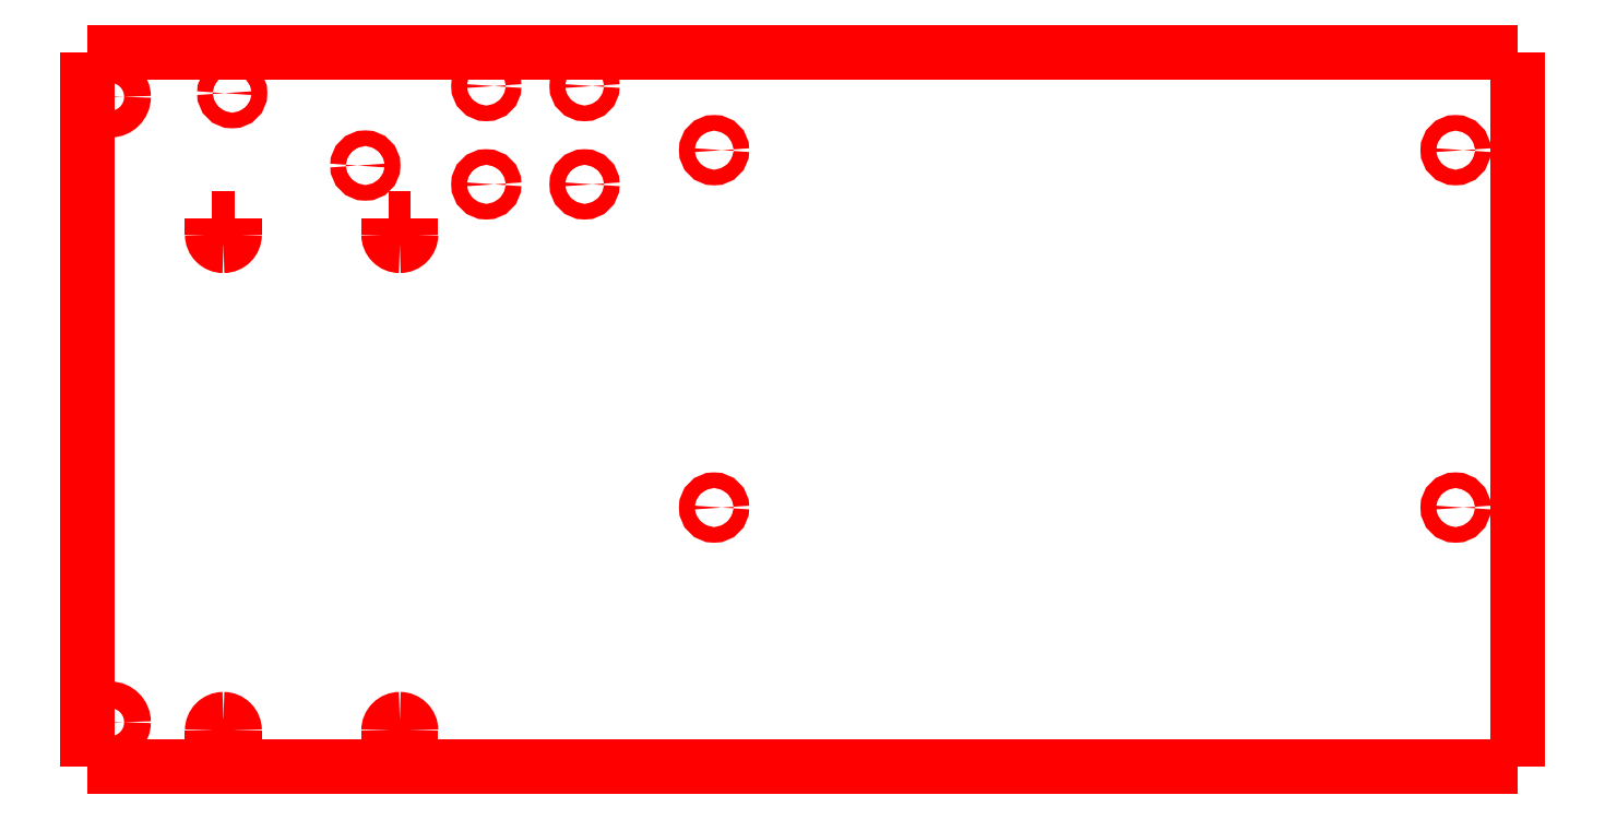
<metadata>
{"format":"dxf","ext":"dxf","renderer":"ezdxf+matplotlib","layout":"modelspace","background":"white","min_lineweight":24,"dpi":150}
</metadata>
<code>
0
SECTION
2
ENTITIES
0
SPLINE
8
0
210
0
220
0
230
1
70
     1
71
     3
72
     8
73
     4
74
     0
42
1e-10
43
1e-10
40
0
40
0
40
0
40
0
40
1
40
1
40
1
40
1
10
-160
20
70
30
0
10
-160
20
70
30
0
10
-160
20
70
30
0
10
-160
20
70
30
0
0
SPLINE
8
0
210
0
220
0
230
1
70
     1
71
     3
72
     8
73
     4
74
     0
42
1e-10
43
1e-10
40
0
40
0
40
0
40
0
40
1
40
1
40
1
40
1
10
-160
20
-70
30
0
10
-160
20
-70
30
0
10
-160
20
70
30
0
10
-160
20
70
30
0
0
SPLINE
8
0
210
0
220
0
230
1
70
     1
71
     3
72
     8
73
     4
74
     0
42
1e-10
43
1e-10
40
0
40
0
40
0
40
0
40
1
40
1
40
1
40
1
10
-155
20
80
30
0
10
-155
20
80
30
0
10
160
20
80
30
0
10
160
20
80
30
0
0
SPLINE
8
0
210
0
220
0
230
1
70
     1
71
     3
72
     8
73
     4
74
     0
42
1e-10
43
1e-10
40
0
40
0
40
0
40
0
40
1
40
1
40
1
40
1
10
160
20
80
30
0
10
160
20
80
30
0
10
160
20
80
30
0
10
160
20
80
30
0
0
SPLINE
8
0
210
0
220
0
230
1
70
     1
71
     3
72
     8
73
     4
74
     0
42
1e-10
43
1e-10
40
0
40
0
40
0
40
0
40
1
40
1
40
1
40
1
10
160
20
80
30
0
10
160
20
80
30
0
10
160
20
-80
30
0
10
160
20
-80
30
0
0
SPLINE
8
0
210
0
220
0
230
1
70
     1
71
     3
72
     8
73
     4
74
     0
42
1e-10
43
1e-10
40
0
40
0
40
0
40
0
40
1
40
1
40
1
40
1
10
160
20
-80
30
0
10
160
20
-80
30
0
10
-155
20
-80
30
0
10
-155
20
-80
30
0
0
SPLINE
8
0
210
0
220
0
230
1
70
     1
71
     3
72
     8
73
     4
74
     0
42
1e-10
43
1e-10
40
0
40
0
40
0
40
0
40
1
40
1
40
1
40
1
10
-160
20
80
30
0
10
-160
20
80
30
0
10
-160
20
70
30
0
10
-160
20
70
30
0
0
SPLINE
8
0
210
0
220
0
230
1
70
     1
71
     3
72
     8
73
     4
74
     0
42
1e-10
43
1e-10
40
0
40
0
40
0
40
0
40
1
40
1
40
1
40
1
10
-155
20
80
30
0
10
-155
20
80
30
0
10
-160
20
80
30
0
10
-160
20
80
30
0
0
SPLINE
8
0
210
0
220
0
230
1
70
     1
71
     3
72
    20
73
    16
74
     0
42
1e-10
43
1e-10
40
0
40
0
40
0
40
0
40
0.25
40
0.25
40
0.25
40
0.25
40
0.5
40
0.5
40
0.5
40
0.5
40
0.75
40
0.75
40
0.75
40
0.75
40
1
40
1
40
1
40
1
10
-152
20
70
30
0
10
-152
20
71.66
30
0
10
-153.3
20
73
30
0
10
-155
20
73
30
0
10
-155
20
73
30
0
10
-156.7
20
73
30
0
10
-158
20
71.66
30
0
10
-158
20
70
30
0
10
-158
20
70
30
0
10
-158
20
68.34
30
0
10
-156.7
20
67
30
0
10
-155
20
67
30
0
10
-155
20
67
30
0
10
-153.3
20
67
30
0
10
-152
20
68.34
30
0
10
-152
20
70
30
0
0
SPLINE
8
0
210
0
220
0
230
1
70
     1
71
     3
72
     8
73
     4
74
     0
42
1e-10
43
1e-10
40
0
40
0
40
0
40
0
40
1
40
1
40
1
40
1
10
-160
20
-70
30
0
10
-160
20
-70
30
0
10
-160
20
-70
30
0
10
-160
20
-70
30
0
0
SPLINE
8
0
210
0
220
0
230
1
70
     1
71
     3
72
     8
73
     4
74
     0
42
1e-10
43
1e-10
40
0
40
0
40
0
40
0
40
1
40
1
40
1
40
1
10
-160
20
-80
30
0
10
-160
20
-80
30
0
10
-160
20
-70
30
0
10
-160
20
-70
30
0
0
SPLINE
8
0
210
0
220
0
230
1
70
     1
71
     3
72
     8
73
     4
74
     0
42
1e-10
43
1e-10
40
0
40
0
40
0
40
0
40
1
40
1
40
1
40
1
10
-155
20
-80
30
0
10
-155
20
-80
30
0
10
-155
20
-80
30
0
10
-155
20
-80
30
0
0
SPLINE
8
0
210
0
220
0
230
1
70
     1
71
     3
72
     8
73
     4
74
     0
42
1e-10
43
1e-10
40
0
40
0
40
0
40
0
40
1
40
1
40
1
40
1
10
-155
20
-80
30
0
10
-155
20
-80
30
0
10
-160
20
-80
30
0
10
-160
20
-80
30
0
0
SPLINE
8
0
210
0
220
0
230
1
70
     1
71
     3
72
    20
73
    16
74
     0
42
1e-10
43
1e-10
40
0
40
0
40
0
40
0
40
0.25
40
0.25
40
0.25
40
0.25
40
0.5
40
0.5
40
0.5
40
0.5
40
0.75
40
0.75
40
0.75
40
0.75
40
1
40
1
40
1
40
1
10
-152
20
-70
30
0
10
-152
20
-68.34
30
0
10
-153.3
20
-67
30
0
10
-155
20
-67
30
0
10
-155
20
-67
30
0
10
-156.7
20
-67
30
0
10
-158
20
-68.34
30
0
10
-158
20
-70
30
0
10
-158
20
-70
30
0
10
-158
20
-71.66
30
0
10
-156.7
20
-73
30
0
10
-155
20
-73
30
0
10
-155
20
-73
30
0
10
-153.3
20
-73
30
0
10
-152
20
-71.66
30
0
10
-152
20
-70
30
0
0
SPLINE
8
0
210
0
220
0
230
1
70
     1
71
     3
72
    20
73
    16
74
     0
42
1e-10
43
1e-10
40
0
40
0
40
0
40
0
40
0.25
40
0.25
40
0.25
40
0.25
40
0.5
40
0.5
40
0.5
40
0.5
40
0.75
40
0.75
40
0.75
40
0.75
40
1
40
1
40
1
40
1
10
-18.04
20
58.05
30
0
10
-18.04
20
59.02
30
0
10
-18.82
20
59.8
30
0
10
-19.79
20
59.8
30
0
10
-19.79
20
59.8
30
0
10
-20.76
20
59.8
30
0
10
-21.54
20
59.02
30
0
10
-21.54
20
58.05
30
0
10
-21.54
20
58.05
30
0
10
-21.54
20
57.08
30
0
10
-20.76
20
56.3
30
0
10
-19.79
20
56.3
30
0
10
-19.79
20
56.3
30
0
10
-18.82
20
56.3
30
0
10
-18.04
20
57.08
30
0
10
-18.04
20
58.05
30
0
0
SPLINE
8
0
210
0
220
0
230
1
70
     1
71
     3
72
    20
73
    16
74
     0
42
1e-10
43
1e-10
40
0
40
0
40
0
40
0
40
0.25
40
0.25
40
0.25
40
0.25
40
0.5
40
0.5
40
0.5
40
0.5
40
0.75
40
0.75
40
0.75
40
0.75
40
1
40
1
40
1
40
1
10
148
20
58.05
30
0
10
148
20
59.02
30
0
10
147.2
20
59.8
30
0
10
146.2
20
59.8
30
0
10
146.2
20
59.8
30
0
10
145.2
20
59.8
30
0
10
144.5
20
59.02
30
0
10
144.5
20
58.05
30
0
10
144.5
20
58.05
30
0
10
144.5
20
57.08
30
0
10
145.2
20
56.3
30
0
10
146.2
20
56.3
30
0
10
146.2
20
56.3
30
0
10
147.2
20
56.3
30
0
10
148
20
57.08
30
0
10
148
20
58.05
30
0
0
SPLINE
8
0
210
0
220
0
230
1
70
     1
71
     3
72
    20
73
    16
74
     0
42
1e-10
43
1e-10
40
0
40
0
40
0
40
0
40
0.25
40
0.25
40
0.25
40
0.25
40
0.5
40
0.5
40
0.5
40
0.5
40
0.75
40
0.75
40
0.75
40
0.75
40
1
40
1
40
1
40
1
10
-18.04
20
-21.95
30
0
10
-18.04
20
-20.98
30
0
10
-18.82
20
-20.2
30
0
10
-19.79
20
-20.2
30
0
10
-19.79
20
-20.2
30
0
10
-20.76
20
-20.2
30
0
10
-21.54
20
-20.98
30
0
10
-21.54
20
-21.95
30
0
10
-21.54
20
-21.95
30
0
10
-21.54
20
-22.92
30
0
10
-20.76
20
-23.7
30
0
10
-19.79
20
-23.7
30
0
10
-19.79
20
-23.7
30
0
10
-18.82
20
-23.7
30
0
10
-18.04
20
-22.92
30
0
10
-18.04
20
-21.95
30
0
0
SPLINE
8
0
210
0
220
0
230
1
70
     1
71
     3
72
    20
73
    16
74
     0
42
1e-10
43
1e-10
40
0
40
0
40
0
40
0
40
0.25
40
0.25
40
0.25
40
0.25
40
0.5
40
0.5
40
0.5
40
0.5
40
0.75
40
0.75
40
0.75
40
0.75
40
1
40
1
40
1
40
1
10
148
20
-21.95
30
0
10
148
20
-20.98
30
0
10
147.2
20
-20.2
30
0
10
146.2
20
-20.2
30
0
10
146.2
20
-20.2
30
0
10
145.2
20
-20.2
30
0
10
144.5
20
-20.98
30
0
10
144.5
20
-21.95
30
0
10
144.5
20
-21.95
30
0
10
144.5
20
-22.92
30
0
10
145.2
20
-23.7
30
0
10
146.2
20
-23.7
30
0
10
146.2
20
-23.7
30
0
10
147.2
20
-23.7
30
0
10
148
20
-22.92
30
0
10
148
20
-21.95
30
0
0
SPLINE
8
0
210
0
220
0
230
1
70
     1
71
     3
72
     8
73
     4
74
     0
42
1e-10
43
1e-10
40
0
40
0
40
0
40
0
40
1
40
1
40
1
40
1
10
-127.2
20
42.66
30
0
10
-127.2
20
42.66
30
0
10
-127.2
20
39.16
30
0
10
-127.2
20
39.16
30
0
0
SPLINE
8
0
210
0
220
0
230
1
70
     1
71
     3
72
     8
73
     4
74
     0
42
1e-10
43
1e-10
40
0
40
0
40
0
40
0
40
1
40
1
40
1
40
1
10
-132.2
20
39.16
30
0
10
-132.2
20
39.16
30
0
10
-132.2
20
42.66
30
0
10
-132.2
20
42.66
30
0
0
SPLINE
8
0
210
0
220
0
230
1
70
     1
71
     3
72
     8
73
     4
74
     0
42
1e-10
43
1e-10
40
0
40
0
40
0
40
0
40
1
40
1
40
1
40
1
10
-127.2
20
-71.84
30
0
10
-127.2
20
-71.84
30
0
10
-127.2
20
-71.84
30
0
10
-127.2
20
-71.84
30
0
0
SPLINE
8
0
210
0
220
0
230
1
70
     1
71
     3
72
     8
73
     4
74
     0
42
1e-10
43
1e-10
40
0
40
0
40
0
40
0
40
1
40
1
40
1
40
1
10
-127.2
20
-71.84
30
0
10
-127.2
20
-71.84
30
0
10
-127.2
20
-75.34
30
0
10
-127.2
20
-75.34
30
0
0
SPLINE
8
0
210
0
220
0
230
1
70
     1
71
     3
72
     8
73
     4
74
     0
42
1e-10
43
1e-10
40
0
40
0
40
0
40
0
40
1
40
1
40
1
40
1
10
-132.2
20
-71.84
30
0
10
-132.2
20
-71.84
30
0
10
-132.2
20
-71.84
30
0
10
-132.2
20
-71.84
30
0
0
SPLINE
8
0
210
0
220
0
230
1
70
     1
71
     3
72
     8
73
     4
74
     0
42
1e-10
43
1e-10
40
0
40
0
40
0
40
0
40
1
40
1
40
1
40
1
10
-132.2
20
-75.34
30
0
10
-132.2
20
-75.34
30
0
10
-132.2
20
-71.84
30
0
10
-132.2
20
-71.84
30
0
0
SPLINE
8
0
210
0
220
0
230
1
70
     0
71
     3
72
    12
73
     8
74
     0
42
1e-10
43
1e-10
40
0
40
0
40
0
40
0
40
0.5
40
0.5
40
0.5
40
0.5
40
1
40
1
40
1
40
1
10
-129.7
20
-69.34
30
0
10
-130.3
20
-69.34
30
0
10
-130.9
20
-69.6
30
0
10
-131.4
20
-70.07
30
0
10
-131.4
20
-70.07
30
0
10
-131.9
20
-70.54
30
0
10
-132.2
20
-71.18
30
0
10
-132.2
20
-71.84
30
0
0
SPLINE
8
0
210
0
220
0
230
1
70
     0
71
     3
72
    12
73
     8
74
     0
42
1e-10
43
1e-10
40
0
40
0
40
0
40
0
40
0.5
40
0.5
40
0.5
40
0.5
40
1
40
1
40
1
40
1
10
-127.2
20
-71.84
30
0
10
-127.2
20
-71.18
30
0
10
-127.4
20
-70.54
30
0
10
-127.9
20
-70.07
30
0
10
-127.9
20
-70.07
30
0
10
-128.4
20
-69.6
30
0
10
-129
20
-69.34
30
0
10
-129.7
20
-69.34
30
0
0
SPLINE
8
0
210
0
220
0
230
1
70
     0
71
     3
72
    12
73
     8
74
     0
42
1e-10
43
1e-10
40
0
40
0
40
0
40
0
40
0.5
40
0.5
40
0.5
40
0.5
40
1
40
1
40
1
40
1
10
-132.2
20
39.16
30
0
10
-132.2
20
38.5
30
0
10
-131.9
20
37.86
30
0
10
-131.4
20
37.39
30
0
10
-131.4
20
37.39
30
0
10
-130.9
20
36.92
30
0
10
-130.3
20
36.66
30
0
10
-129.7
20
36.66
30
0
0
SPLINE
8
0
210
0
220
0
230
1
70
     0
71
     3
72
     8
73
     4
74
     0
42
1e-10
43
1e-10
40
0
40
0
40
0
40
0
40
1
40
1
40
1
40
1
10
-129.6
20
36.66
30
0
10
-128.3
20
36.66
30
0
10
-127.2
20
37.78
30
0
10
-127.2
20
39.16
30
0
0
SPLINE
8
0
210
0
220
0
230
1
70
     1
71
     3
72
     8
73
     4
74
     0
42
1e-10
43
1e-10
40
0
40
0
40
0
40
0
40
1
40
1
40
1
40
1
10
-87.66
20
42.66
30
0
10
-87.66
20
42.66
30
0
10
-87.66
20
39.16
30
0
10
-87.66
20
39.16
30
0
0
SPLINE
8
0
210
0
220
0
230
1
70
     1
71
     3
72
     8
73
     4
74
     0
42
1e-10
43
1e-10
40
0
40
0
40
0
40
0
40
1
40
1
40
1
40
1
10
-92.66
20
39.16
30
0
10
-92.66
20
39.16
30
0
10
-92.66
20
42.66
30
0
10
-92.66
20
42.66
30
0
0
SPLINE
8
0
210
0
220
0
230
1
70
     1
71
     3
72
     8
73
     4
74
     0
42
1e-10
43
1e-10
40
0
40
0
40
0
40
0
40
1
40
1
40
1
40
1
10
-87.66
20
-71.84
30
0
10
-87.66
20
-71.84
30
0
10
-87.66
20
-71.84
30
0
10
-87.66
20
-71.84
30
0
0
SPLINE
8
0
210
0
220
0
230
1
70
     1
71
     3
72
     8
73
     4
74
     0
42
1e-10
43
1e-10
40
0
40
0
40
0
40
0
40
1
40
1
40
1
40
1
10
-87.66
20
-71.84
30
0
10
-87.66
20
-71.84
30
0
10
-87.66
20
-75.34
30
0
10
-87.66
20
-75.34
30
0
0
SPLINE
8
0
210
0
220
0
230
1
70
     1
71
     3
72
     8
73
     4
74
     0
42
1e-10
43
1e-10
40
0
40
0
40
0
40
0
40
1
40
1
40
1
40
1
10
-92.66
20
-71.84
30
0
10
-92.66
20
-71.84
30
0
10
-92.66
20
-71.84
30
0
10
-92.66
20
-71.84
30
0
0
SPLINE
8
0
210
0
220
0
230
1
70
     1
71
     3
72
     8
73
     4
74
     0
42
1e-10
43
1e-10
40
0
40
0
40
0
40
0
40
1
40
1
40
1
40
1
10
-92.66
20
-75.34
30
0
10
-92.66
20
-75.34
30
0
10
-92.66
20
-71.84
30
0
10
-92.66
20
-71.84
30
0
0
SPLINE
8
0
210
0
220
0
230
1
70
     0
71
     3
72
    12
73
     8
74
     0
42
1e-10
43
1e-10
40
0
40
0
40
0
40
0
40
0.5
40
0.5
40
0.5
40
0.5
40
1
40
1
40
1
40
1
10
-90.16
20
-69.34
30
0
10
-90.82
20
-69.34
30
0
10
-91.46
20
-69.6
30
0
10
-91.93
20
-70.07
30
0
10
-91.93
20
-70.07
30
0
10
-92.4
20
-70.54
30
0
10
-92.66
20
-71.18
30
0
10
-92.66
20
-71.84
30
0
0
SPLINE
8
0
210
0
220
0
230
1
70
     0
71
     3
72
    12
73
     8
74
     0
42
1e-10
43
1e-10
40
0
40
0
40
0
40
0
40
0.5
40
0.5
40
0.5
40
0.5
40
1
40
1
40
1
40
1
10
-87.66
20
-71.84
30
0
10
-87.66
20
-71.18
30
0
10
-87.92
20
-70.54
30
0
10
-88.39
20
-70.07
30
0
10
-88.39
20
-70.07
30
0
10
-88.86
20
-69.6
30
0
10
-89.5
20
-69.34
30
0
10
-90.16
20
-69.34
30
0
0
SPLINE
8
0
210
0
220
0
230
1
70
     0
71
     3
72
    12
73
     8
74
     0
42
1e-10
43
1e-10
40
0
40
0
40
0
40
0
40
0.5
40
0.5
40
0.5
40
0.5
40
1
40
1
40
1
40
1
10
-92.66
20
39.16
30
0
10
-92.66
20
38.5
30
0
10
-92.4
20
37.86
30
0
10
-91.93
20
37.39
30
0
10
-91.93
20
37.39
30
0
10
-91.46
20
36.92
30
0
10
-90.82
20
36.66
30
0
10
-90.16
20
36.66
30
0
0
SPLINE
8
0
210
0
220
0
230
1
70
     0
71
     3
72
     8
73
     4
74
     0
42
1e-10
43
1e-10
40
0
40
0
40
0
40
0
40
1
40
1
40
1
40
1
10
-90.16
20
36.66
30
0
10
-88.78
20
36.66
30
0
10
-87.66
20
37.78
30
0
10
-87.66
20
39.16
30
0
0
SPLINE
8
0
210
0
220
0
230
1
70
     1
71
     3
72
    20
73
    16
74
     0
42
1e-10
43
1e-10
40
0
40
0
40
0
40
0
40
0.25
40
0.25
40
0.25
40
0.25
40
0.5
40
0.5
40
0.5
40
0.5
40
0.75
40
0.75
40
0.75
40
0.75
40
1
40
1
40
1
40
1
10
-69.04
20
72.4
30
0
10
-69.04
20
73.37
30
0
10
-69.82
20
74.15
30
0
10
-70.79
20
74.15
30
0
10
-70.79
20
74.15
30
0
10
-71.76
20
74.15
30
0
10
-72.54
20
73.37
30
0
10
-72.54
20
72.4
30
0
10
-72.54
20
72.4
30
0
10
-72.54
20
71.43
30
0
10
-71.76
20
70.65
30
0
10
-70.79
20
70.65
30
0
10
-70.79
20
70.65
30
0
10
-69.82
20
70.65
30
0
10
-69.04
20
71.43
30
0
10
-69.04
20
72.4
30
0
0
SPLINE
8
0
210
0
220
0
230
1
70
     1
71
     3
72
    20
73
    16
74
     0
42
1e-10
43
1e-10
40
0
40
0
40
0
40
0
40
0.25
40
0.25
40
0.25
40
0.25
40
0.5
40
0.5
40
0.5
40
0.5
40
0.75
40
0.75
40
0.75
40
0.75
40
1
40
1
40
1
40
1
10
-47.04
20
72.4
30
0
10
-47.04
20
73.37
30
0
10
-47.82
20
74.15
30
0
10
-48.79
20
74.15
30
0
10
-48.79
20
74.15
30
0
10
-49.76
20
74.15
30
0
10
-50.54
20
73.37
30
0
10
-50.54
20
72.4
30
0
10
-50.54
20
72.4
30
0
10
-50.54
20
71.43
30
0
10
-49.76
20
70.65
30
0
10
-48.79
20
70.65
30
0
10
-48.79
20
70.65
30
0
10
-47.82
20
70.65
30
0
10
-47.04
20
71.43
30
0
10
-47.04
20
72.4
30
0
0
SPLINE
8
0
210
0
220
0
230
1
70
     1
71
     3
72
    20
73
    16
74
     0
42
1e-10
43
1e-10
40
0
40
0
40
0
40
0
40
0.25
40
0.25
40
0.25
40
0.25
40
0.5
40
0.5
40
0.5
40
0.5
40
0.75
40
0.75
40
0.75
40
0.75
40
1
40
1
40
1
40
1
10
-47.04
20
50.4
30
0
10
-47.04
20
51.37
30
0
10
-47.82
20
52.15
30
0
10
-48.79
20
52.15
30
0
10
-48.79
20
52.15
30
0
10
-49.76
20
52.15
30
0
10
-50.54
20
51.37
30
0
10
-50.54
20
50.4
30
0
10
-50.54
20
50.4
30
0
10
-50.54
20
49.43
30
0
10
-49.76
20
48.65
30
0
10
-48.79
20
48.65
30
0
10
-48.79
20
48.65
30
0
10
-47.82
20
48.65
30
0
10
-47.04
20
49.43
30
0
10
-47.04
20
50.4
30
0
0
SPLINE
8
0
210
0
220
0
230
1
70
     1
71
     3
72
    20
73
    16
74
     0
42
1e-10
43
1e-10
40
0
40
0
40
0
40
0
40
0.25
40
0.25
40
0.25
40
0.25
40
0.5
40
0.5
40
0.5
40
0.5
40
0.75
40
0.75
40
0.75
40
0.75
40
1
40
1
40
1
40
1
10
-69.04
20
50.4
30
0
10
-69.04
20
51.37
30
0
10
-69.82
20
52.15
30
0
10
-70.79
20
52.15
30
0
10
-70.79
20
52.15
30
0
10
-71.76
20
52.15
30
0
10
-72.54
20
51.37
30
0
10
-72.54
20
50.4
30
0
10
-72.54
20
50.4
30
0
10
-72.54
20
49.43
30
0
10
-71.76
20
48.65
30
0
10
-70.79
20
48.65
30
0
10
-70.79
20
48.65
30
0
10
-69.82
20
48.65
30
0
10
-69.04
20
49.43
30
0
10
-69.04
20
50.4
30
0
0
SPLINE
8
0
210
0
220
0
230
1
70
     1
71
     3
72
     8
73
     4
74
     0
42
1e-10
43
1e-10
40
0
40
0
40
0
40
0
40
1
40
1
40
1
40
1
10
-132.2
20
42.66
30
0
10
-132.2
20
42.66
30
0
10
-127.2
20
42.66
30
0
10
-127.2
20
42.66
30
0
0
SPLINE
8
0
210
0
220
0
230
1
70
     1
71
     3
72
     8
73
     4
74
     0
42
1e-10
43
1e-10
40
0
40
0
40
0
40
0
40
1
40
1
40
1
40
1
10
-92.66
20
42.66
30
0
10
-92.66
20
42.66
30
0
10
-87.66
20
42.66
30
0
10
-87.66
20
42.66
30
0
0
SPLINE
8
0
210
0
220
0
230
1
70
     1
71
     3
72
     8
73
     4
74
     0
42
1e-10
43
1e-10
40
0
40
0
40
0
40
0
40
1
40
1
40
1
40
1
10
-87.66
20
-75.34
30
0
10
-87.66
20
-75.34
30
0
10
-87.66
20
-75.34
30
0
10
-87.66
20
-75.34
30
0
0
SPLINE
8
0
210
0
220
0
230
1
70
     1
71
     3
72
     8
73
     4
74
     0
42
1e-10
43
1e-10
40
0
40
0
40
0
40
0
40
1
40
1
40
1
40
1
10
-87.66
20
-75.34
30
0
10
-87.66
20
-75.34
30
0
10
-92.66
20
-75.34
30
0
10
-92.66
20
-75.34
30
0
0
SPLINE
8
0
210
0
220
0
230
1
70
     1
71
     3
72
     8
73
     4
74
     0
42
1e-10
43
1e-10
40
0
40
0
40
0
40
0
40
1
40
1
40
1
40
1
10
-127.2
20
-75.34
30
0
10
-127.2
20
-75.34
30
0
10
-127.2
20
-75.34
30
0
10
-127.2
20
-75.34
30
0
0
SPLINE
8
0
210
0
220
0
230
1
70
     1
71
     3
72
     8
73
     4
74
     0
42
1e-10
43
1e-10
40
0
40
0
40
0
40
0
40
1
40
1
40
1
40
1
10
-132.2
20
-75.34
30
0
10
-132.2
20
-75.34
30
0
10
-127.2
20
-75.34
30
0
10
-127.2
20
-75.34
30
0
0
SPLINE
8
0
210
0
220
0
230
1
70
     1
71
     3
72
    20
73
    16
74
     0
42
1e-10
43
1e-10
40
0
40
0
40
0
40
0
40
0.25
40
0.25
40
0.25
40
0.25
40
0.5
40
0.5
40
0.5
40
0.5
40
0.75
40
0.75
40
0.75
40
0.75
40
1
40
1
40
1
40
1
10
-129.4
20
70.81
30
0
10
-129.4
20
71.78
30
0
10
-128.6
20
72.56
30
0
10
-127.7
20
72.56
30
0
10
-127.7
20
72.56
30
0
10
-126.7
20
72.56
30
0
10
-125.9
20
71.78
30
0
10
-125.9
20
70.81
30
0
10
-125.9
20
70.81
30
0
10
-125.9
20
69.84
30
0
10
-126.7
20
69.06
30
0
10
-127.7
20
69.06
30
0
10
-127.7
20
69.06
30
0
10
-128.6
20
69.06
30
0
10
-129.4
20
69.84
30
0
10
-129.4
20
70.81
30
0
0
SPLINE
8
0
210
0
220
0
230
1
70
     1
71
     3
72
    20
73
    16
74
     0
42
1e-10
43
1e-10
40
0
40
0
40
0
40
0
40
0.25
40
0.25
40
0.25
40
0.25
40
0.5
40
0.5
40
0.5
40
0.5
40
0.75
40
0.75
40
0.75
40
0.75
40
1
40
1
40
1
40
1
10
-99.63
20
54.61
30
0
10
-99.63
20
55.58
30
0
10
-98.85
20
56.36
30
0
10
-97.88
20
56.36
30
0
10
-97.88
20
56.36
30
0
10
-96.91
20
56.36
30
0
10
-96.13
20
55.58
30
0
10
-96.13
20
54.61
30
0
10
-96.13
20
54.61
30
0
10
-96.13
20
53.64
30
0
10
-96.91
20
52.86
30
0
10
-97.88
20
52.86
30
0
10
-97.88
20
52.86
30
0
10
-98.85
20
52.86
30
0
10
-99.63
20
53.64
30
0
10
-99.63
20
54.61
30
0
0
ENDSEC
0
EOF

</code>
